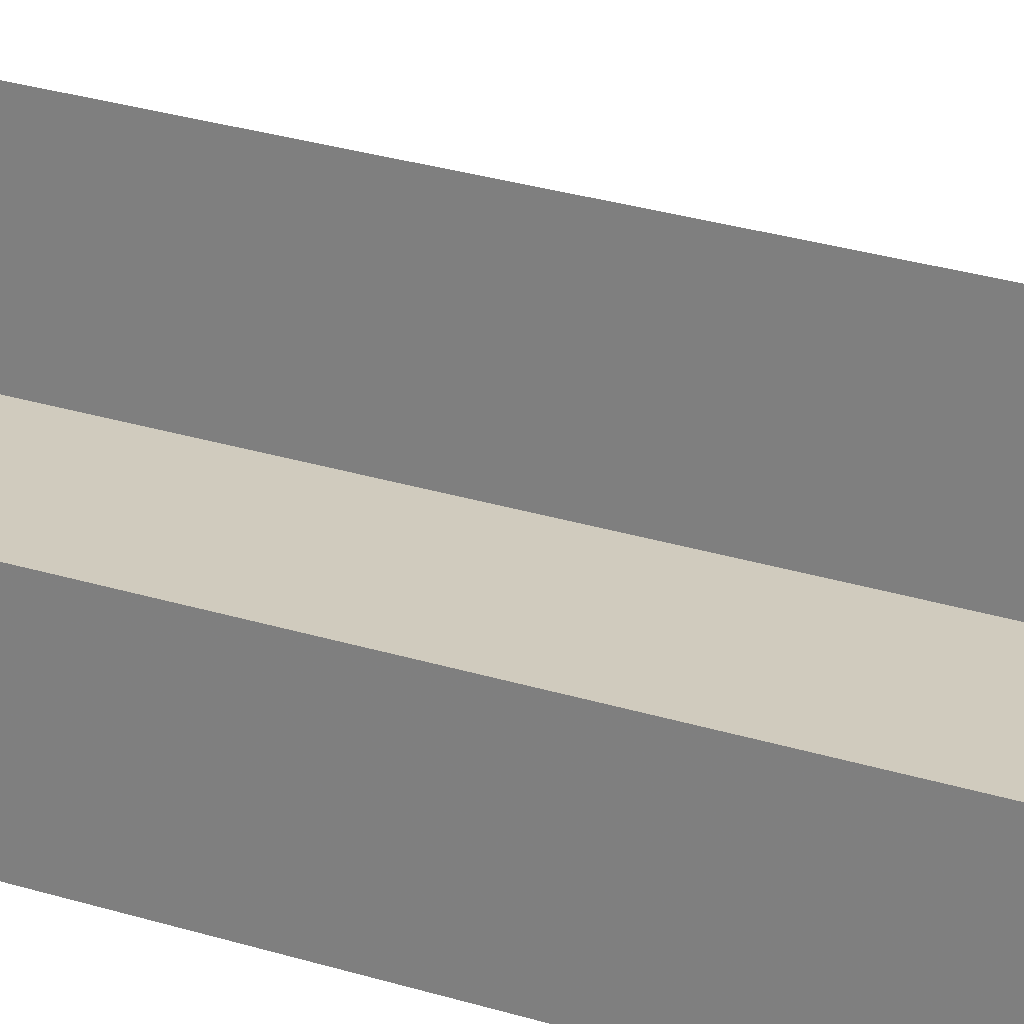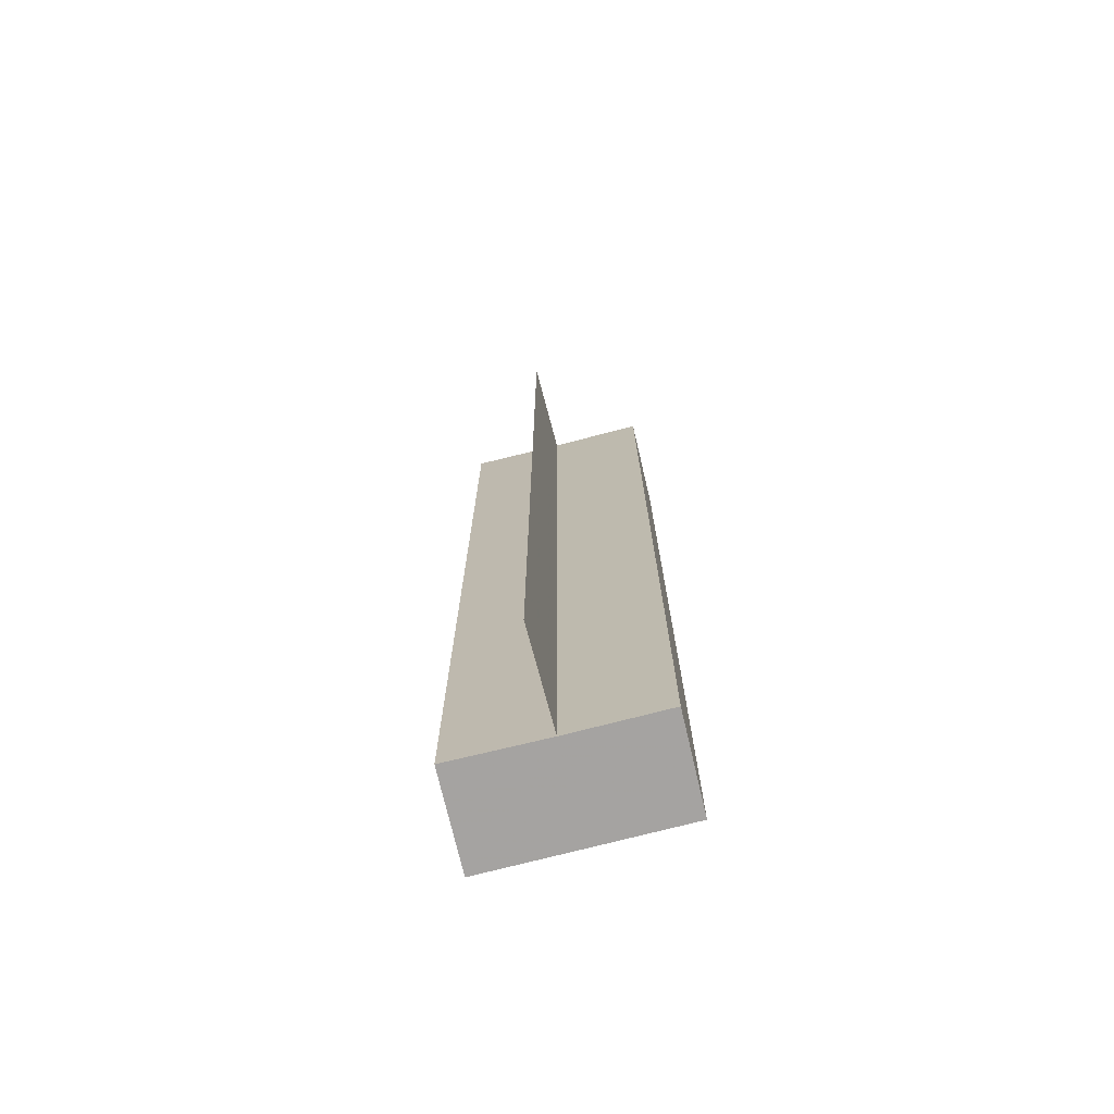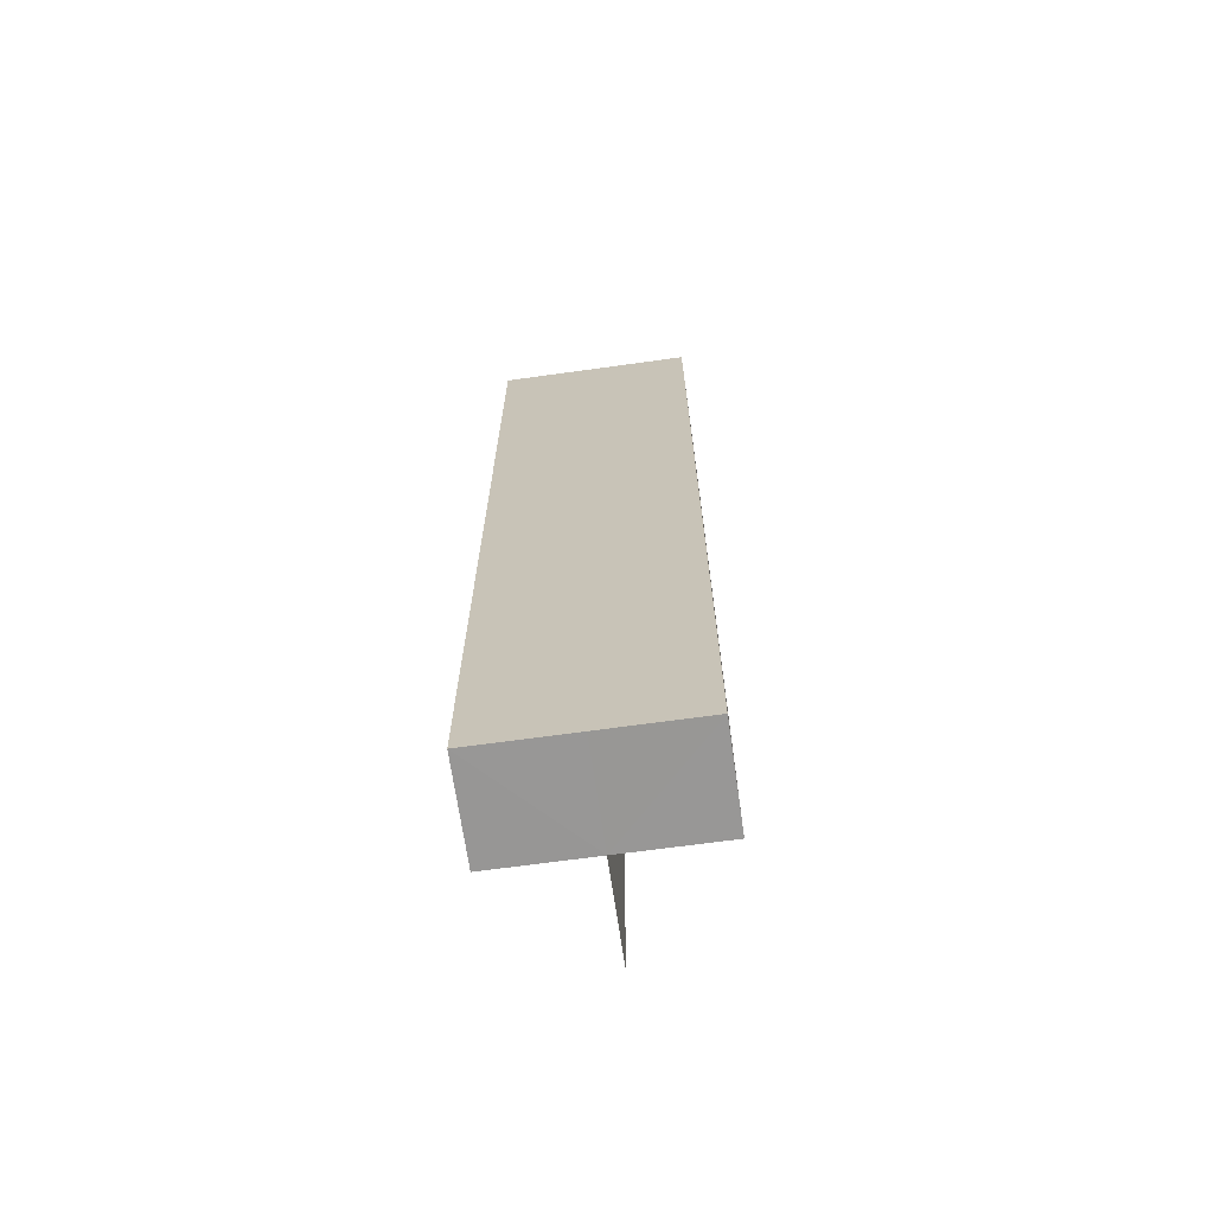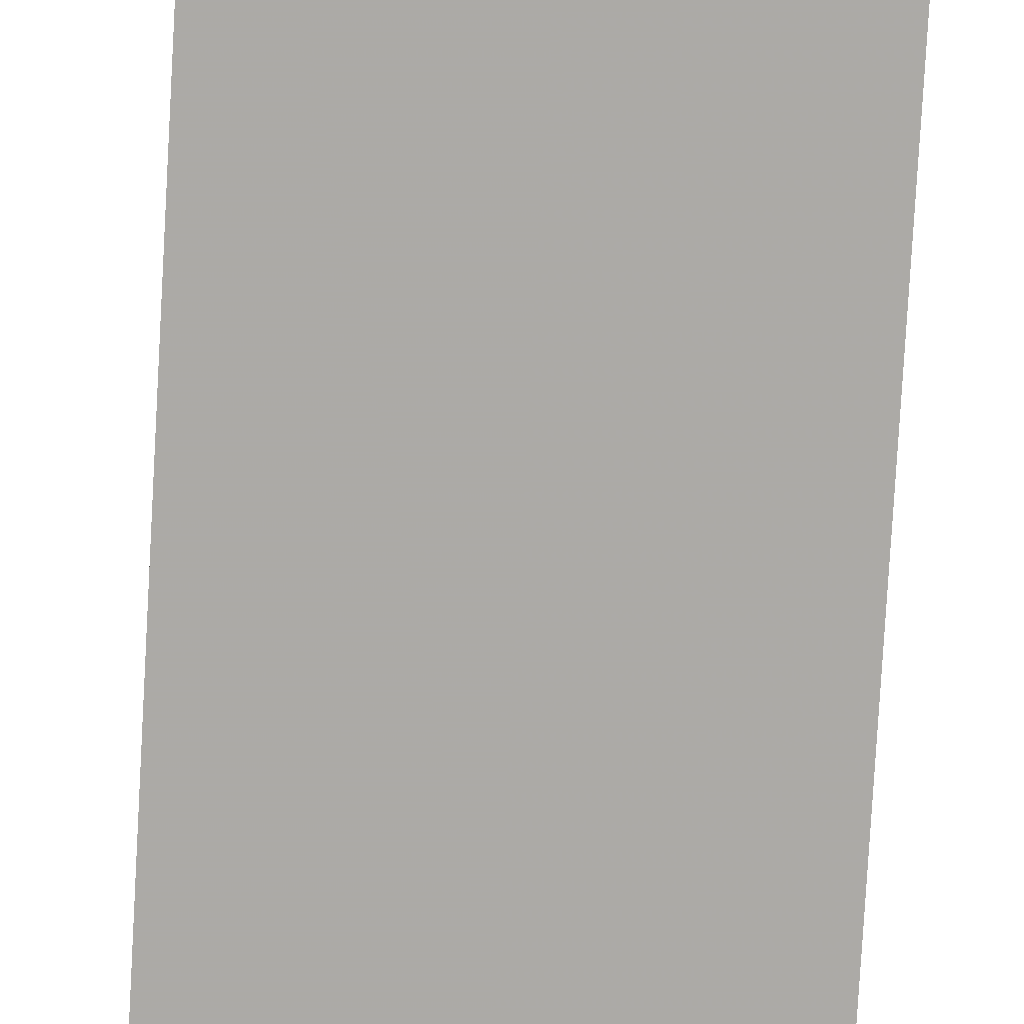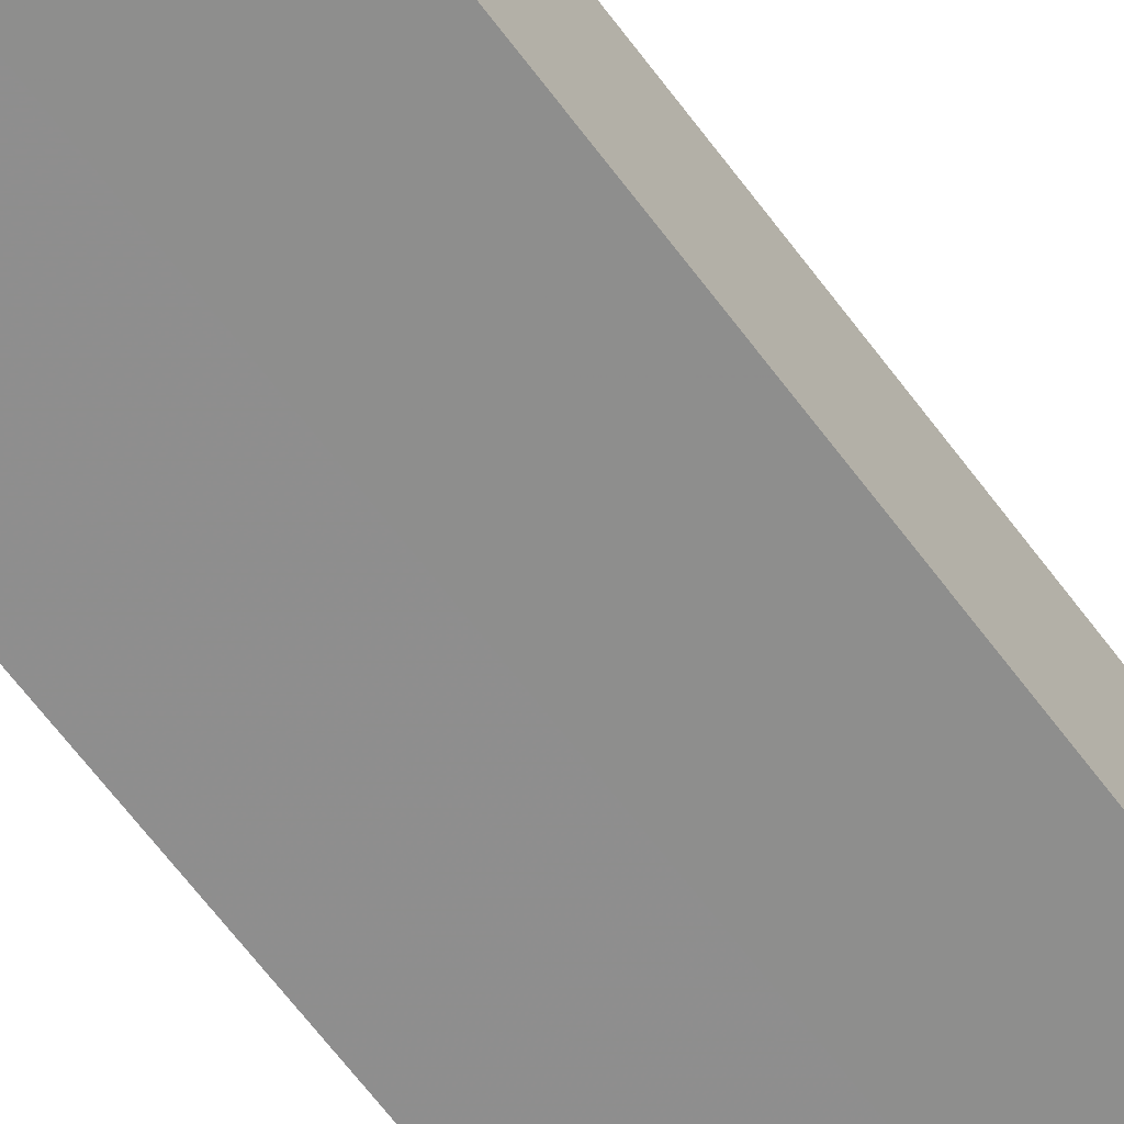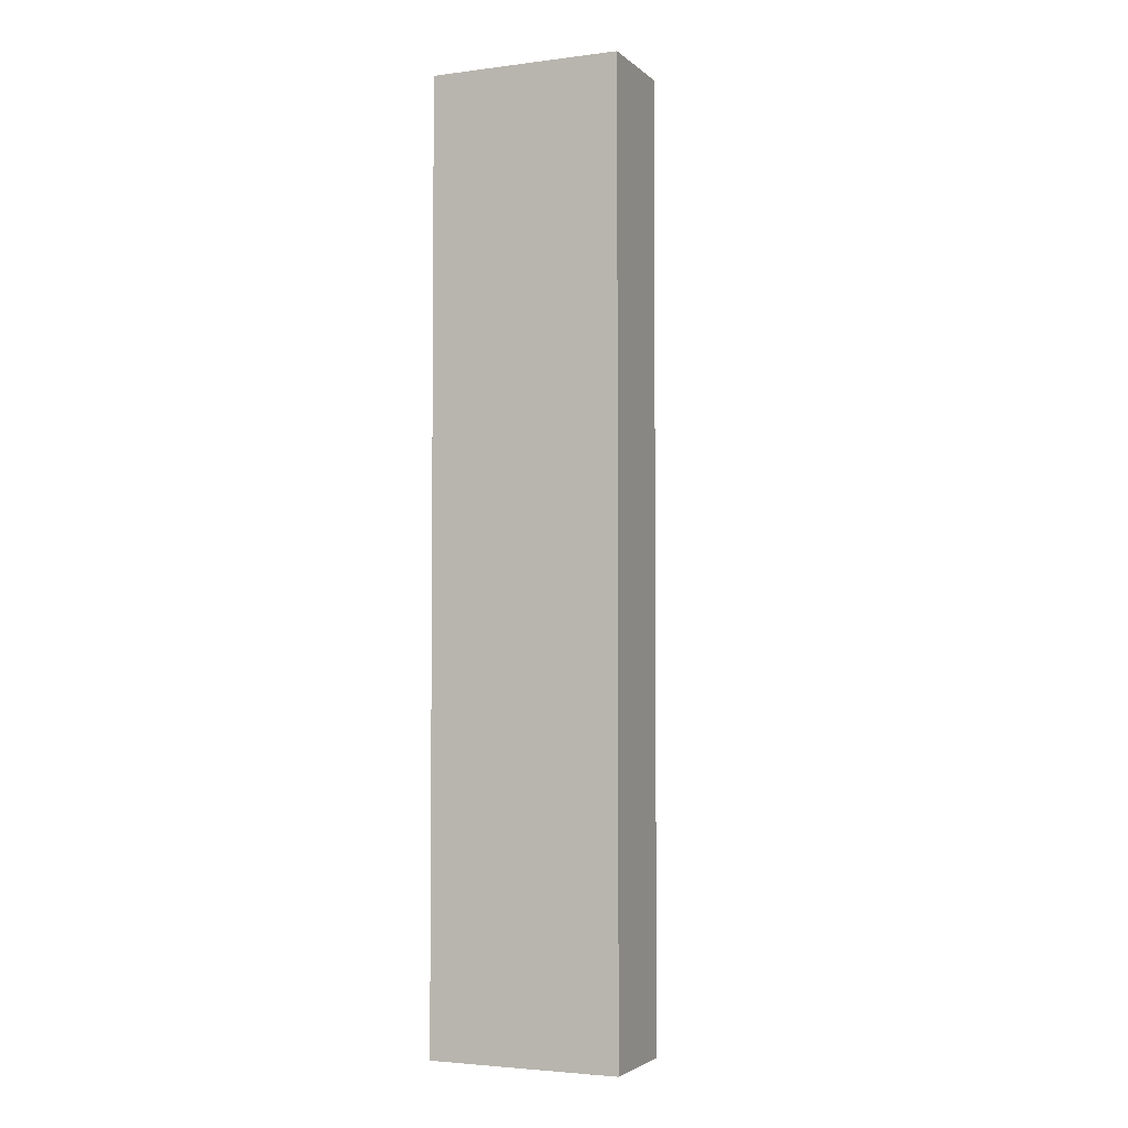
<metadata>
{"format":"obj","ext":"obj","renderer":"f3d","projection":"perspective","resolution":1024,"background":"white","views":[{"elev":24.0,"azim":118.7,"up":"+Y"},{"elev":-73.1,"azim":-165.7,"up":"+Z"},{"elev":-68.3,"azim":7.9,"up":"+Z"},{"elev":-76.0,"azim":-3.2,"up":"+Y"},{"elev":-65.0,"azim":36.6,"up":"+Y"},{"elev":-3.4,"azim":22.8,"up":"+Z"}]}
</metadata>
<code>
o 12173
v 2174 1892 14.4
v 2174 1892 14.4
v 2174 1892 14.3
v 2174 1892 14.4
v 2174 1892 14.3
v 2174 1892 14.4
v 2174 1892 14.3
v 2174 1892 14.4
v 2174 1892 14.3
v 2174 1892 14.4
v 2174 1892 14.4
v 2174 1892 14.4
v 2174 1892 14.4
v 2174 1892 14.4
v 2174 1892 14.4
v 2174 1892 14.4
v 2174 1892 14.3
v 2174 1892 14.3
v 2174 1892 14.4
v 2174 1892 14.4
v 2174 1892 14.4
v 2174 1892 14.3
v 2174 1892 14.4
v 2174 1892 14.3
v 2174 1892 14.4
v 2174 1892 14.3
v 2174 1892 14.4
v 2174 1892 14.4
v 2174 1892 14.3
v 2174 1892 14.4
v 2174 1892 14.3
v 2174 1892 14.3
v 2174 1892 14.3
v 2174 1892 14.3
v 2174 1892 14.3
v 2174 1892 14.3
v 2174 1892 14.3
v 2174 1892 14.3
v 2174 1892 14.4
v 2174 1892 14.3
v 2174 1892 14.4
v 2174 1892 14.3
v 2174 1892 14.4
v 2174 1892 14.4
v 2174 1892 14.4
f 1 2 3
f 4 1 5
f 5 6 7
f 7 8 9
f 10 11 8
f 12 8 13
f 12 13 14
f 15 14 16
f 17 14 18
f 19 20 17
f 21 10 22
f 23 10 24
f 22 25 26
f 24 25 26
f 27 28 29
f 29 30 31
f 32 33 31
f 34 35 33
f 34 36 35
f 37 38 36
f 32 39 40
f 32 41 42
f 43 44 32
f 43 45 32

</code>
